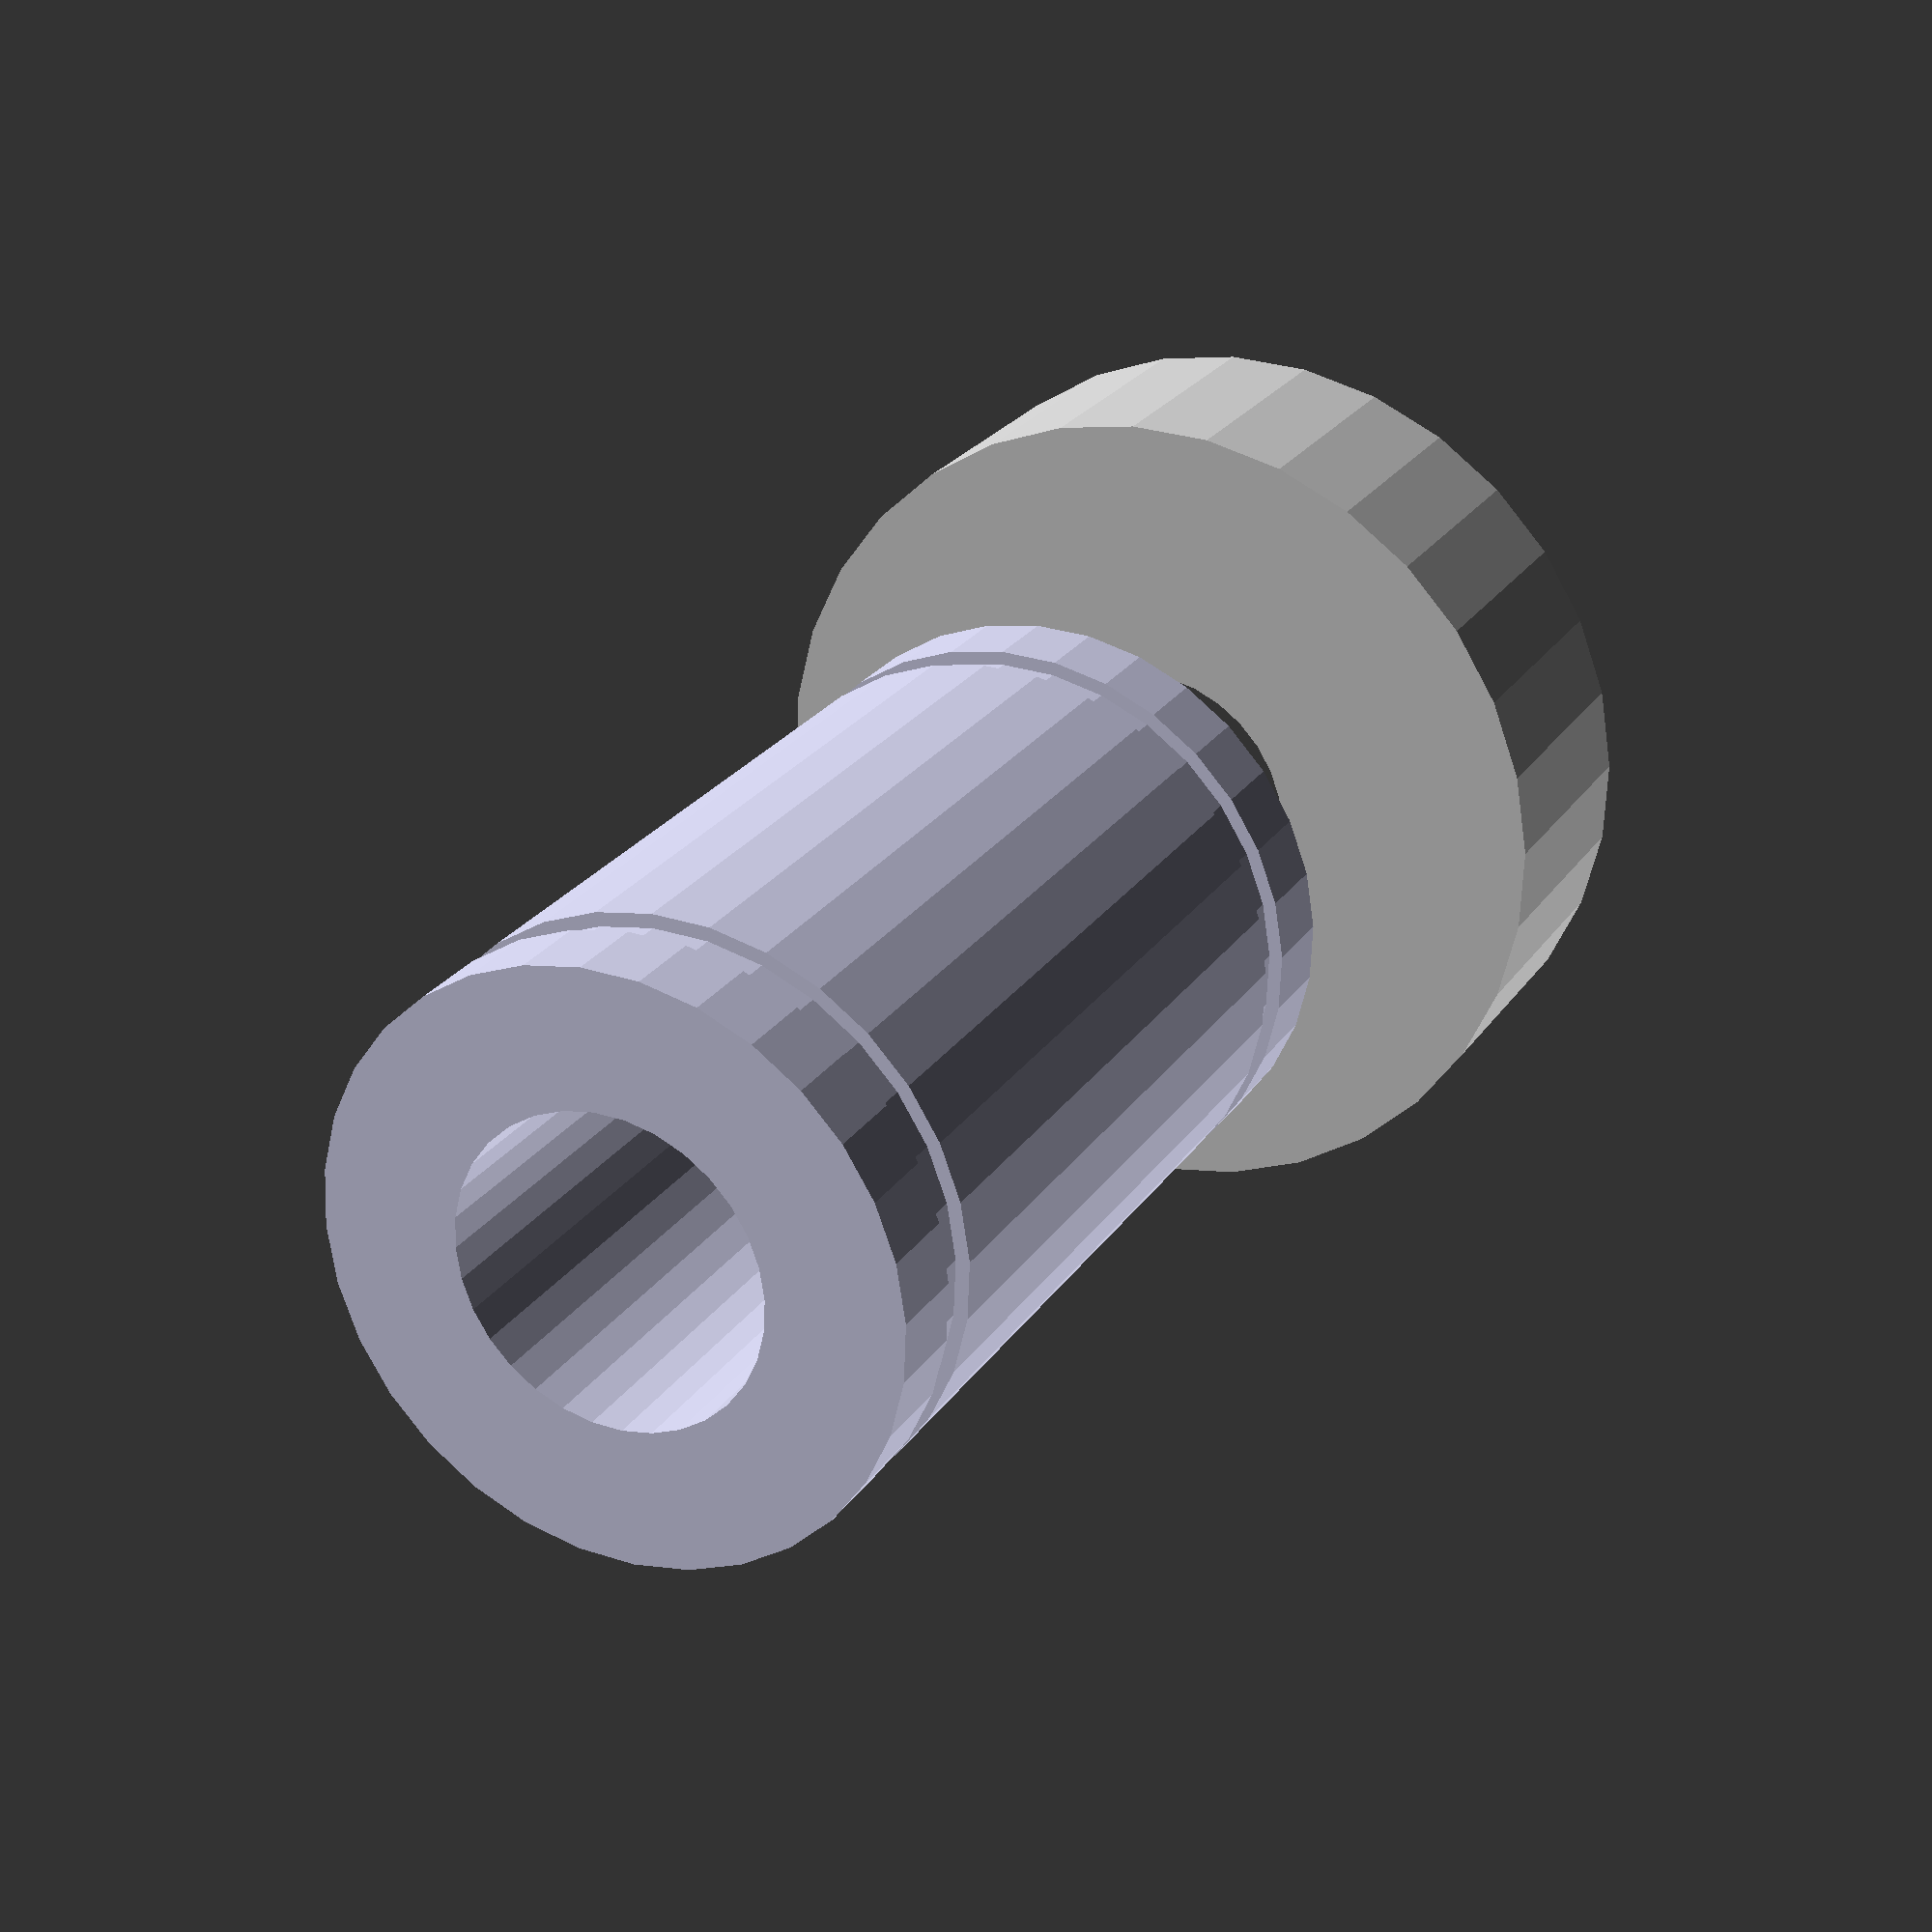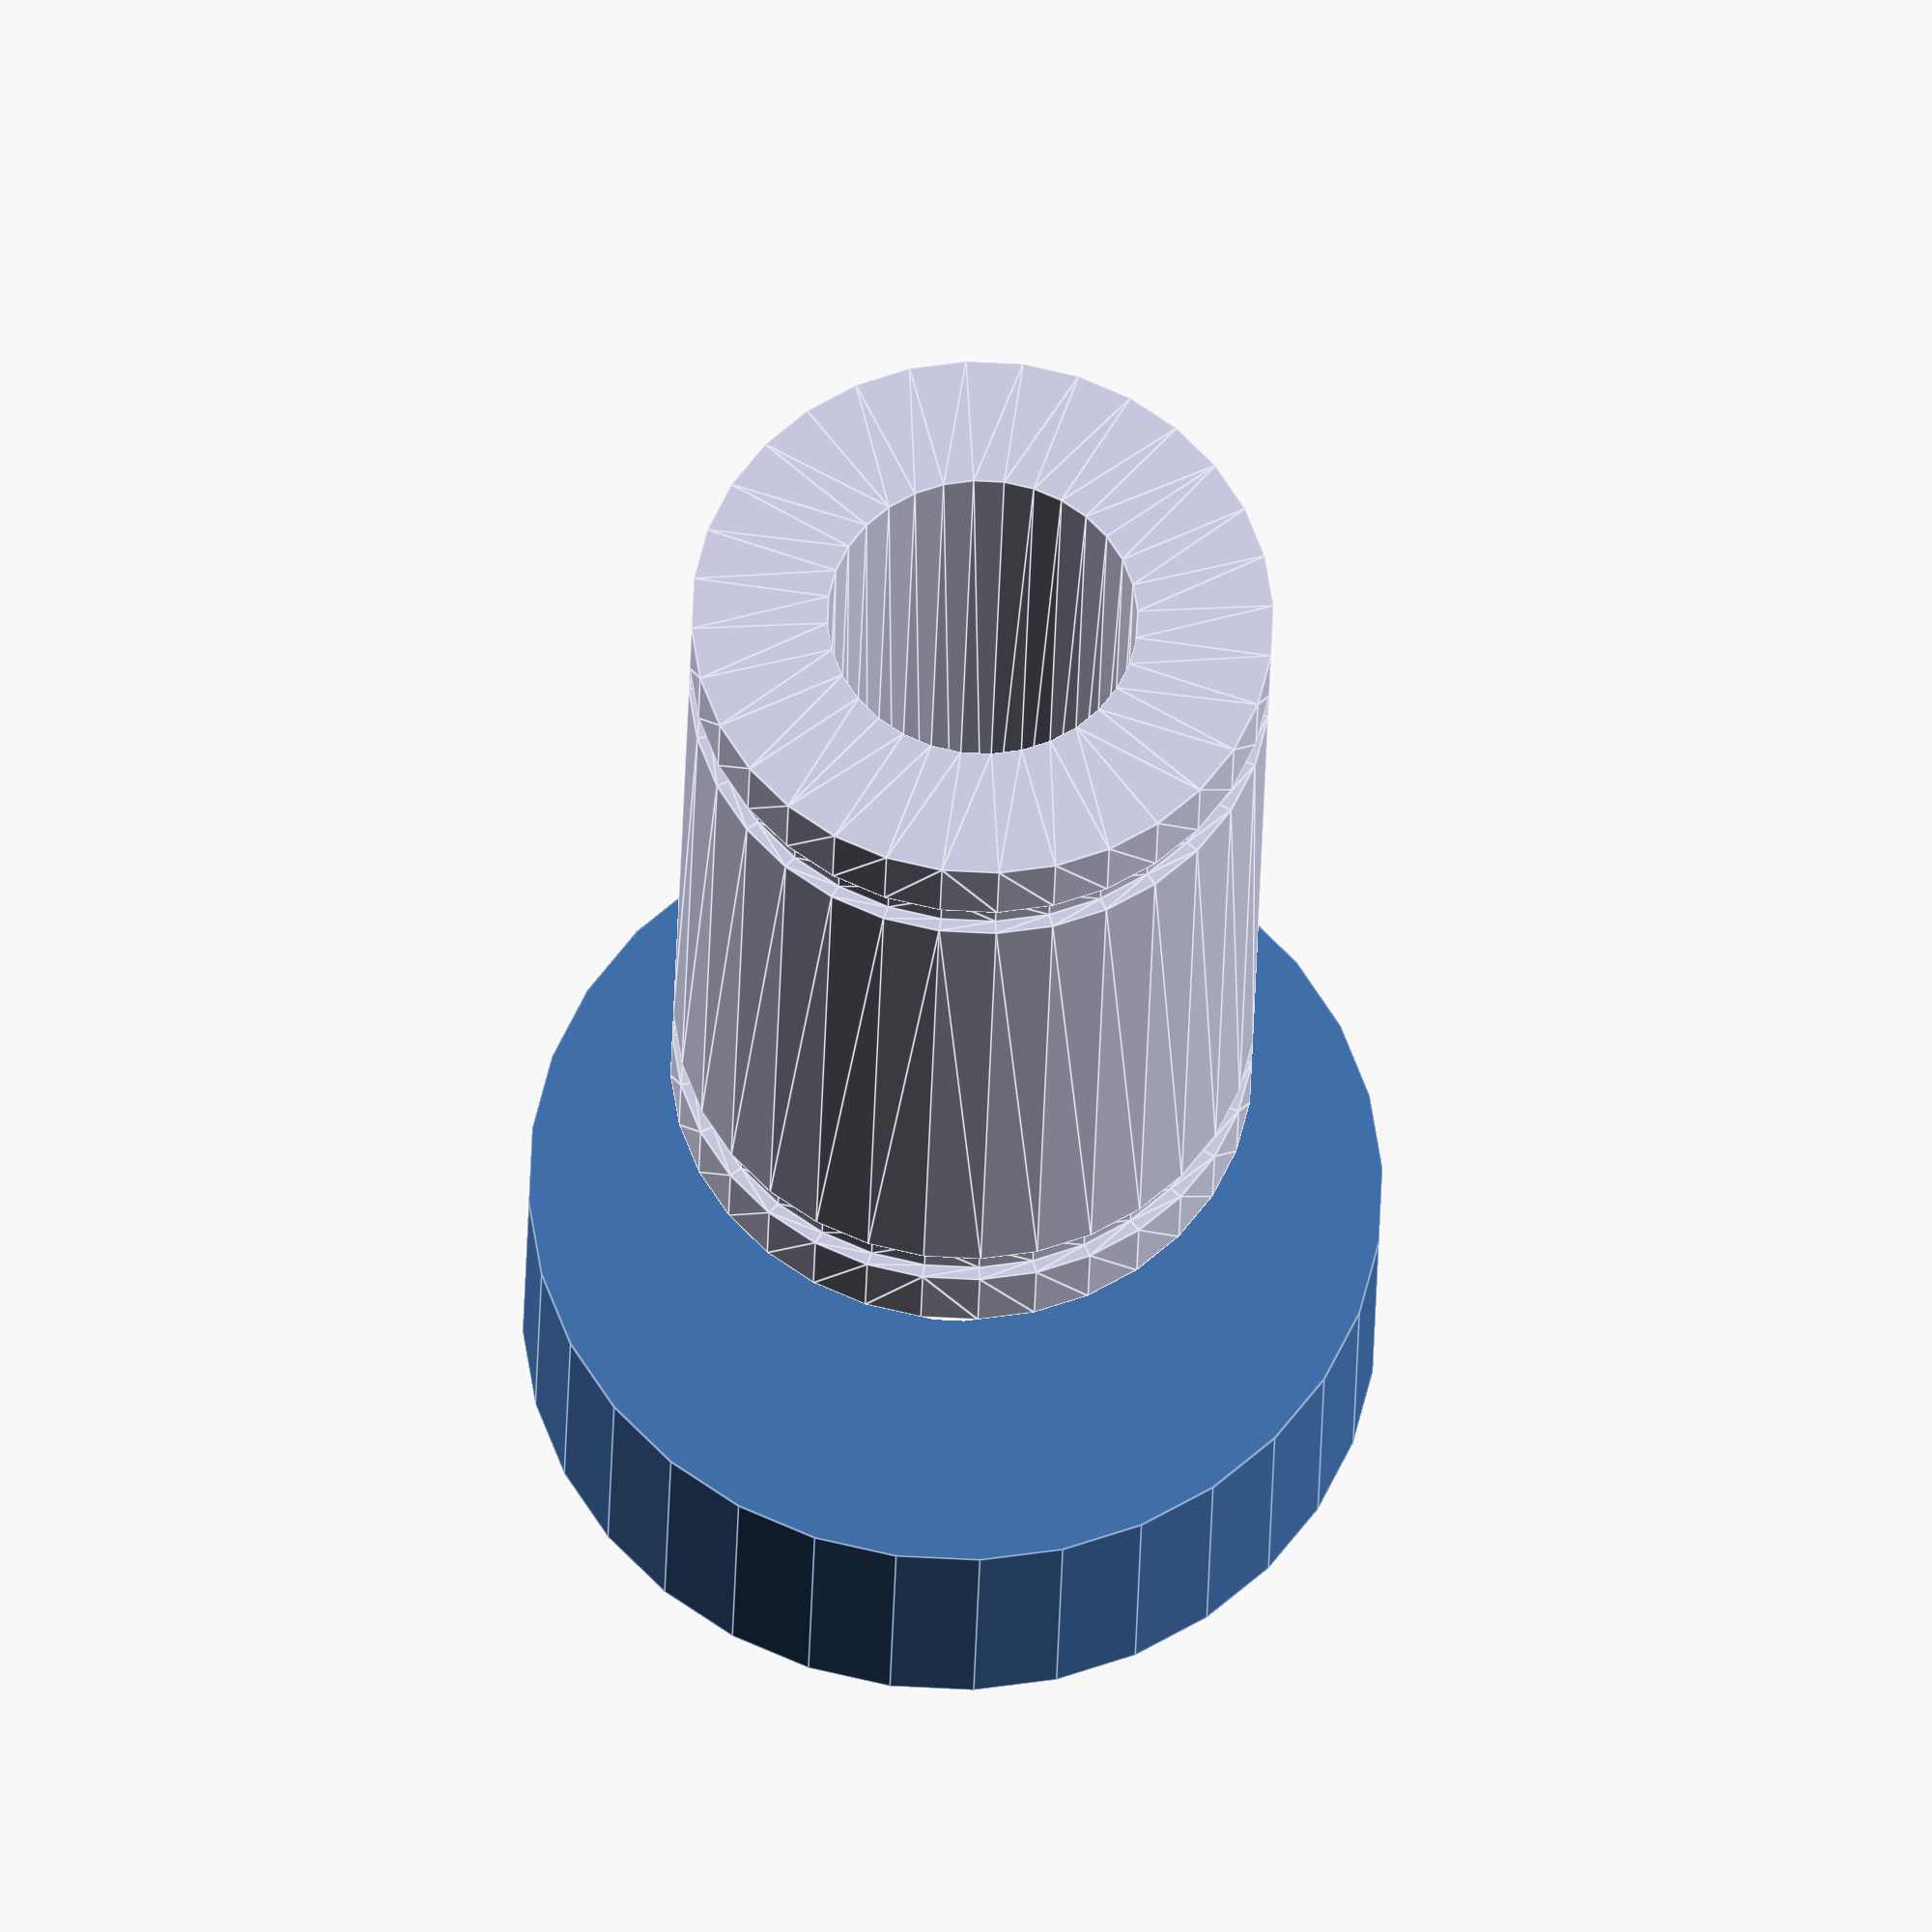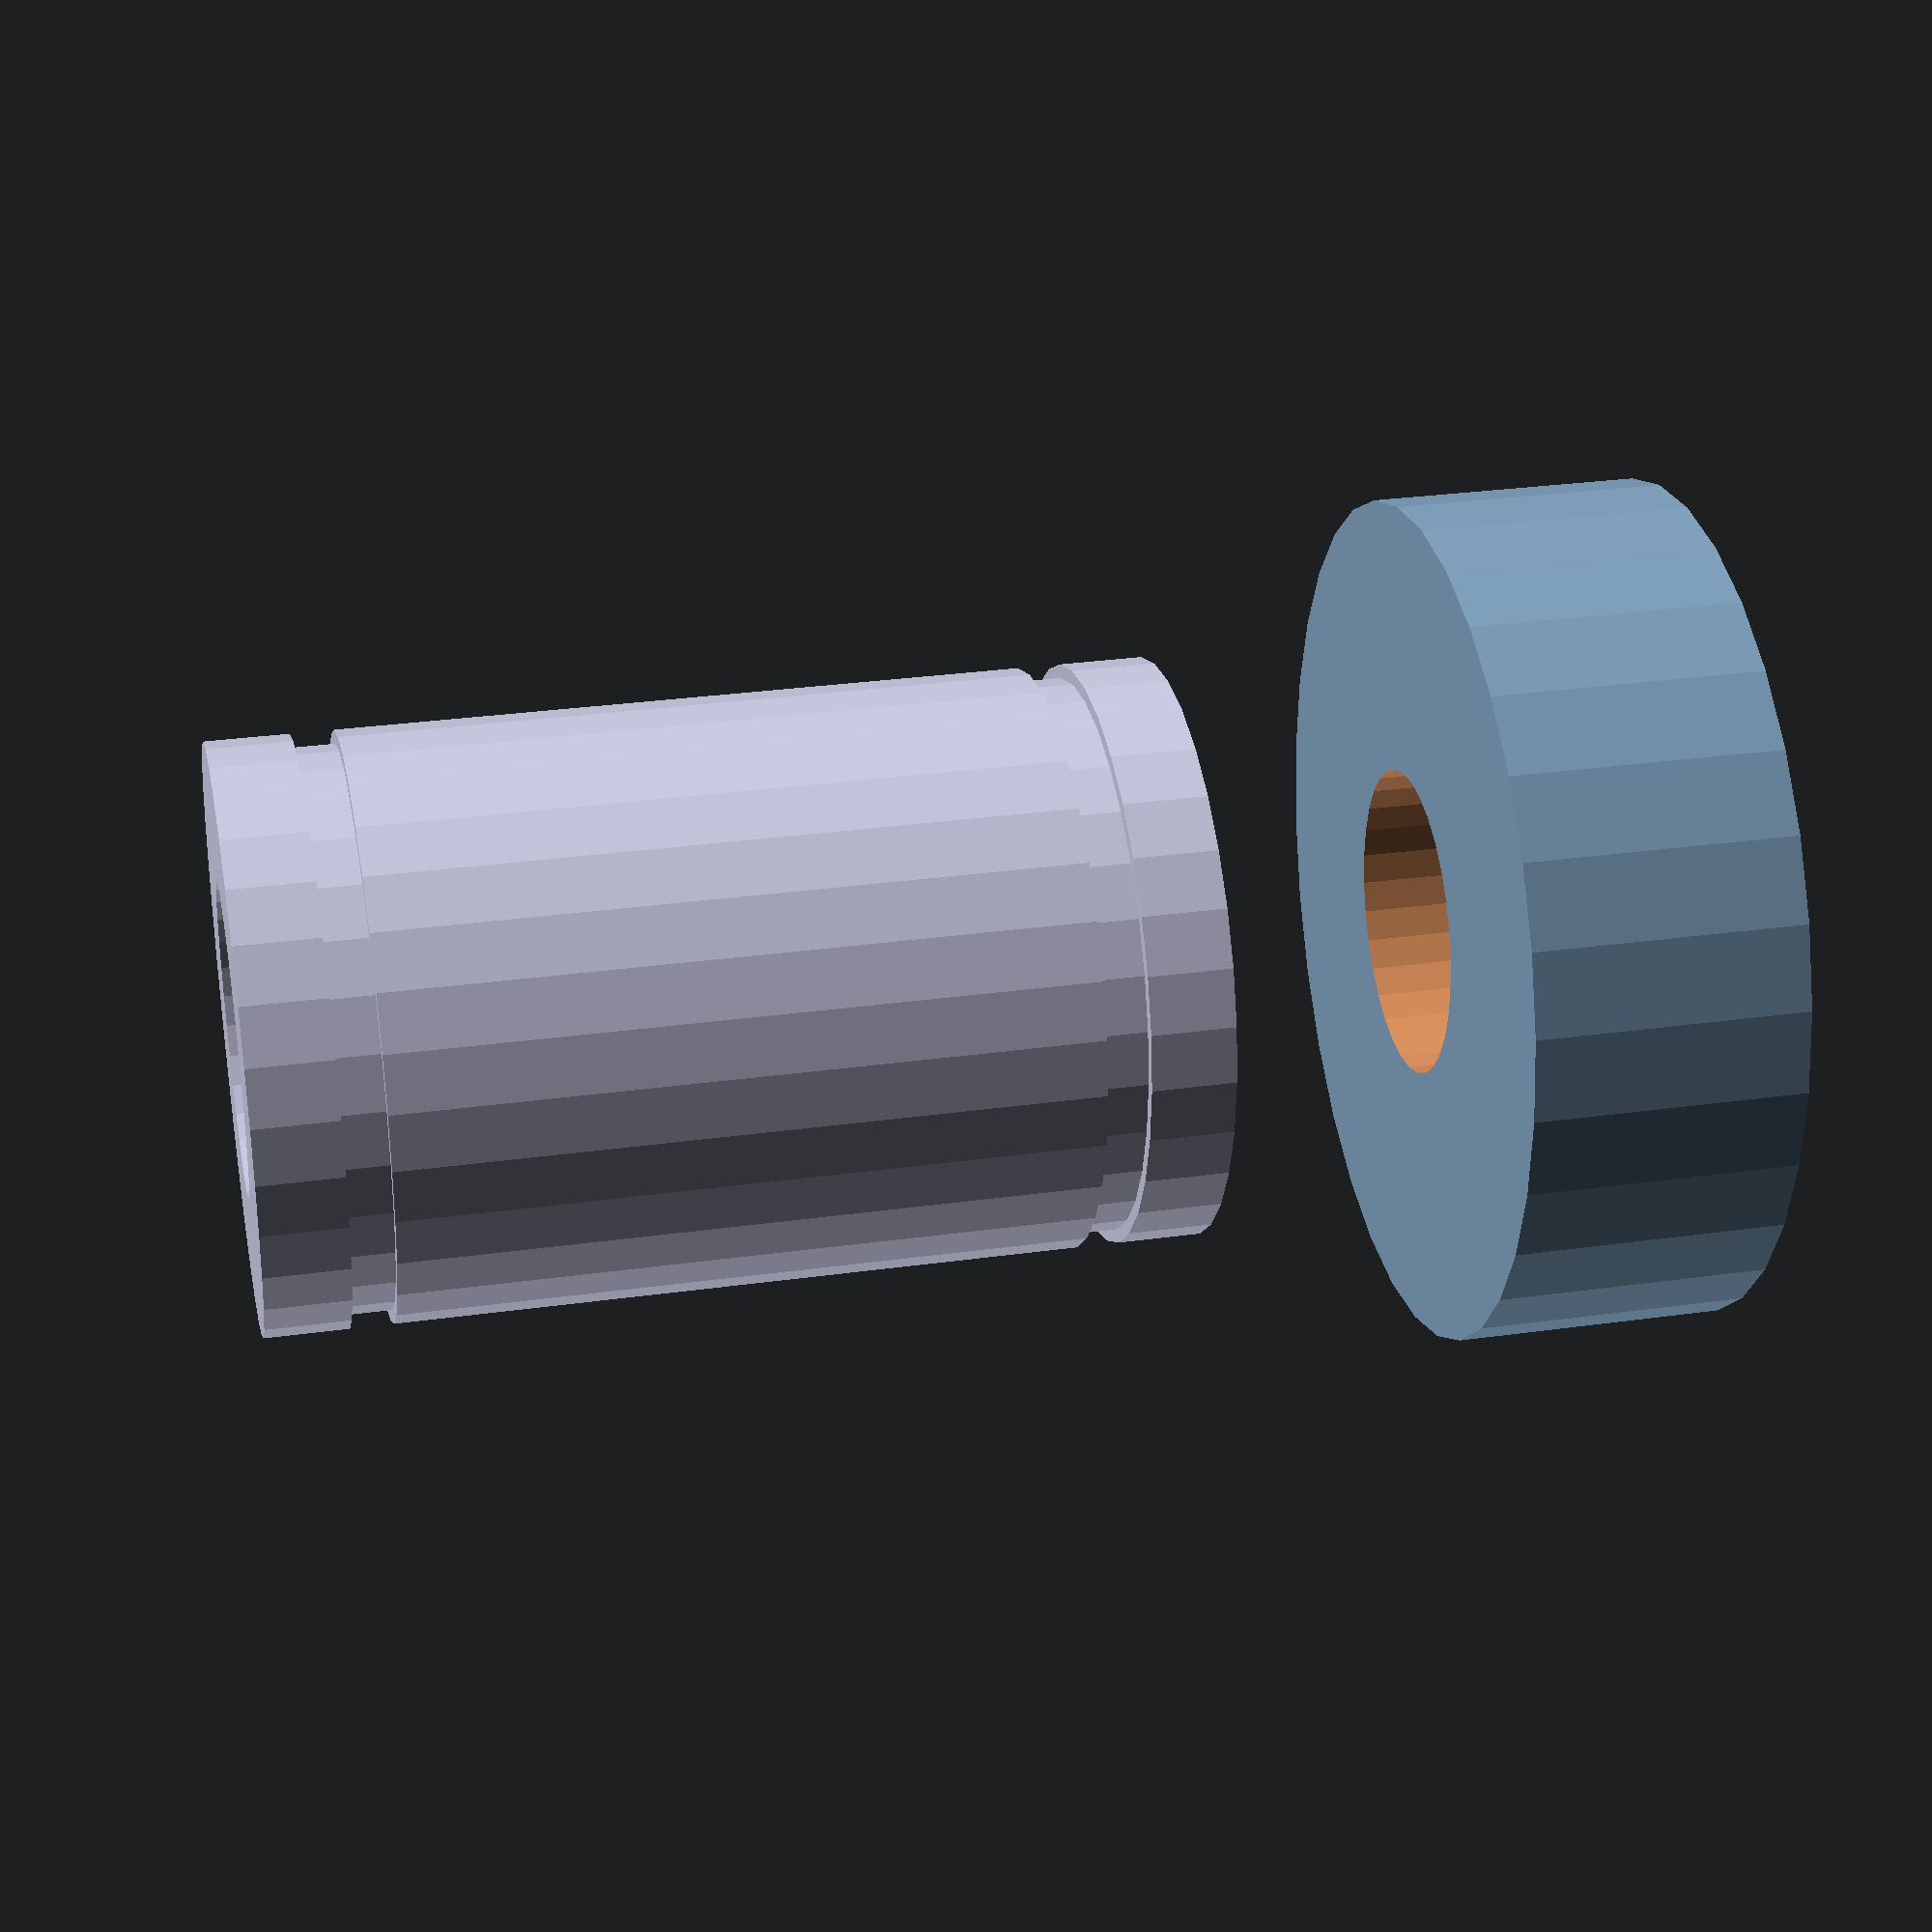
<openscad>
steel = [0.8, 0.8, 0.9];

module lm8uu() {
	$fn = 32;
   module groove() {
       difference() {
           cylinder(h=1.1, r=7.5);
           cylinder(h=1.2, r=7.5-(0.7/2));
       }
   }
   color(steel) render() difference() {
       cylinder(h=24, r=7.5);
       translate([0, 0, -0.5]) cylinder(h=25, r=4);
       translate([0, 0, 3.25-1.1]) groove();
       translate([0, 0, 24-3.25]) groove();
   }
}

module 608zz() {
	$fn = 32;
	difference() {
		cylinder(h=7, r=22/2, center=true);
		cylinder(h=8, r=4, center=true);
	}
}

translate([0, 0, 10]) lm8uu();
608zz();
</openscad>
<views>
elev=335.8 azim=232.9 roll=25.5 proj=p view=wireframe
elev=28.6 azim=53.0 roll=358.7 proj=o view=edges
elev=330.8 azim=32.0 roll=78.3 proj=p view=wireframe
</views>
